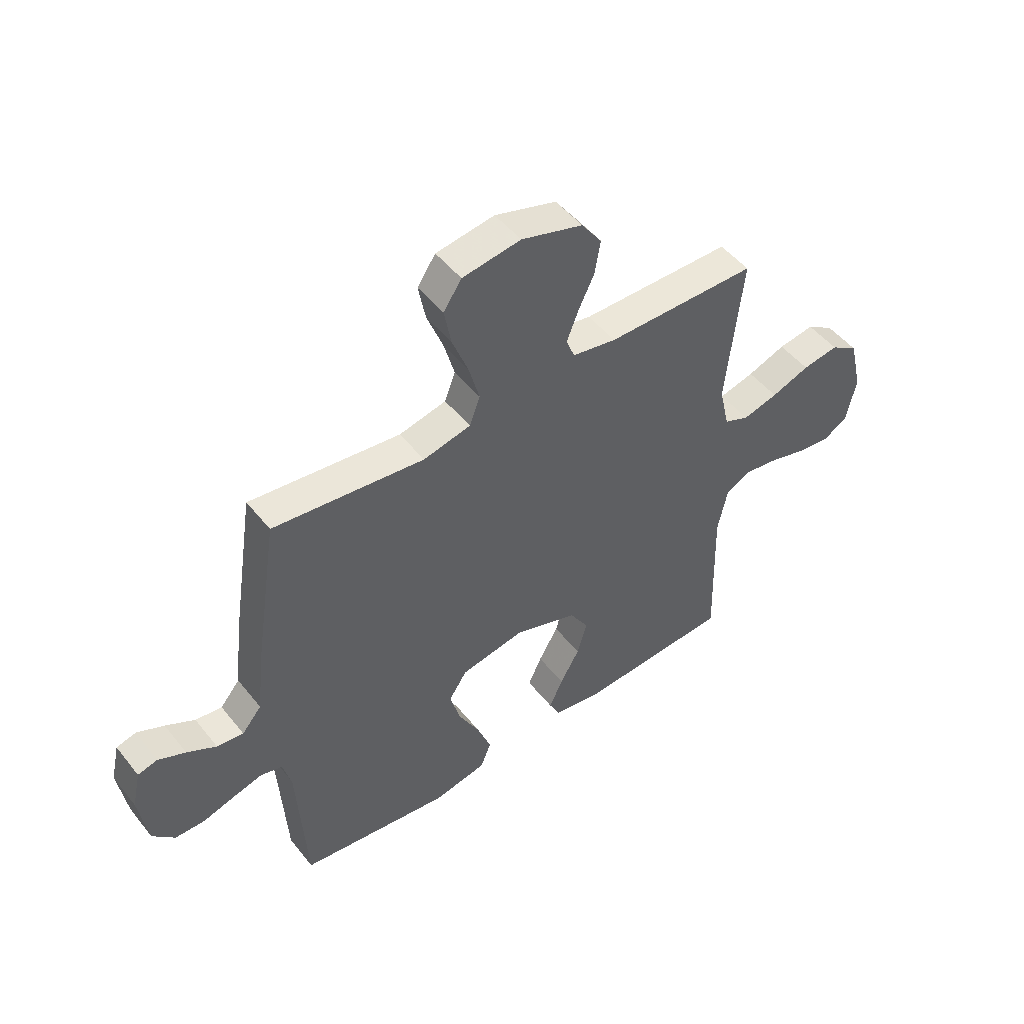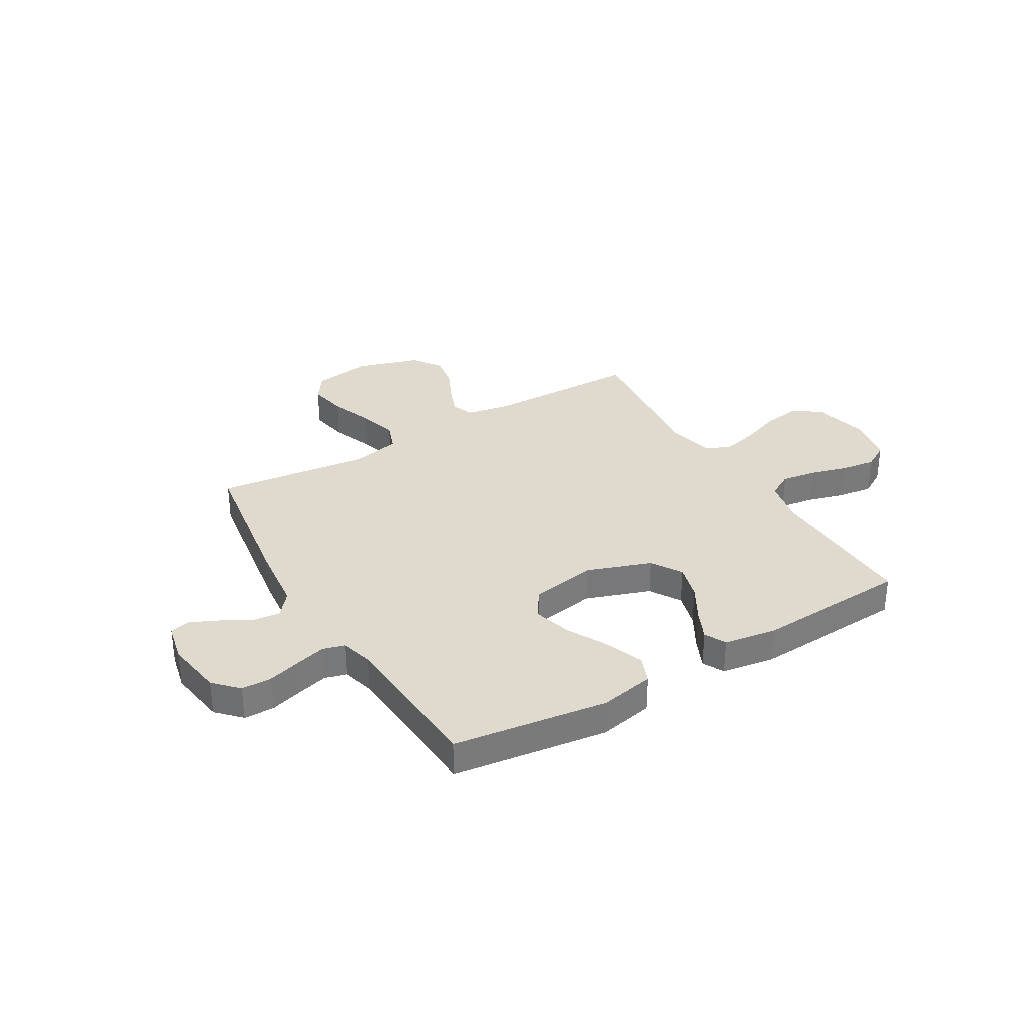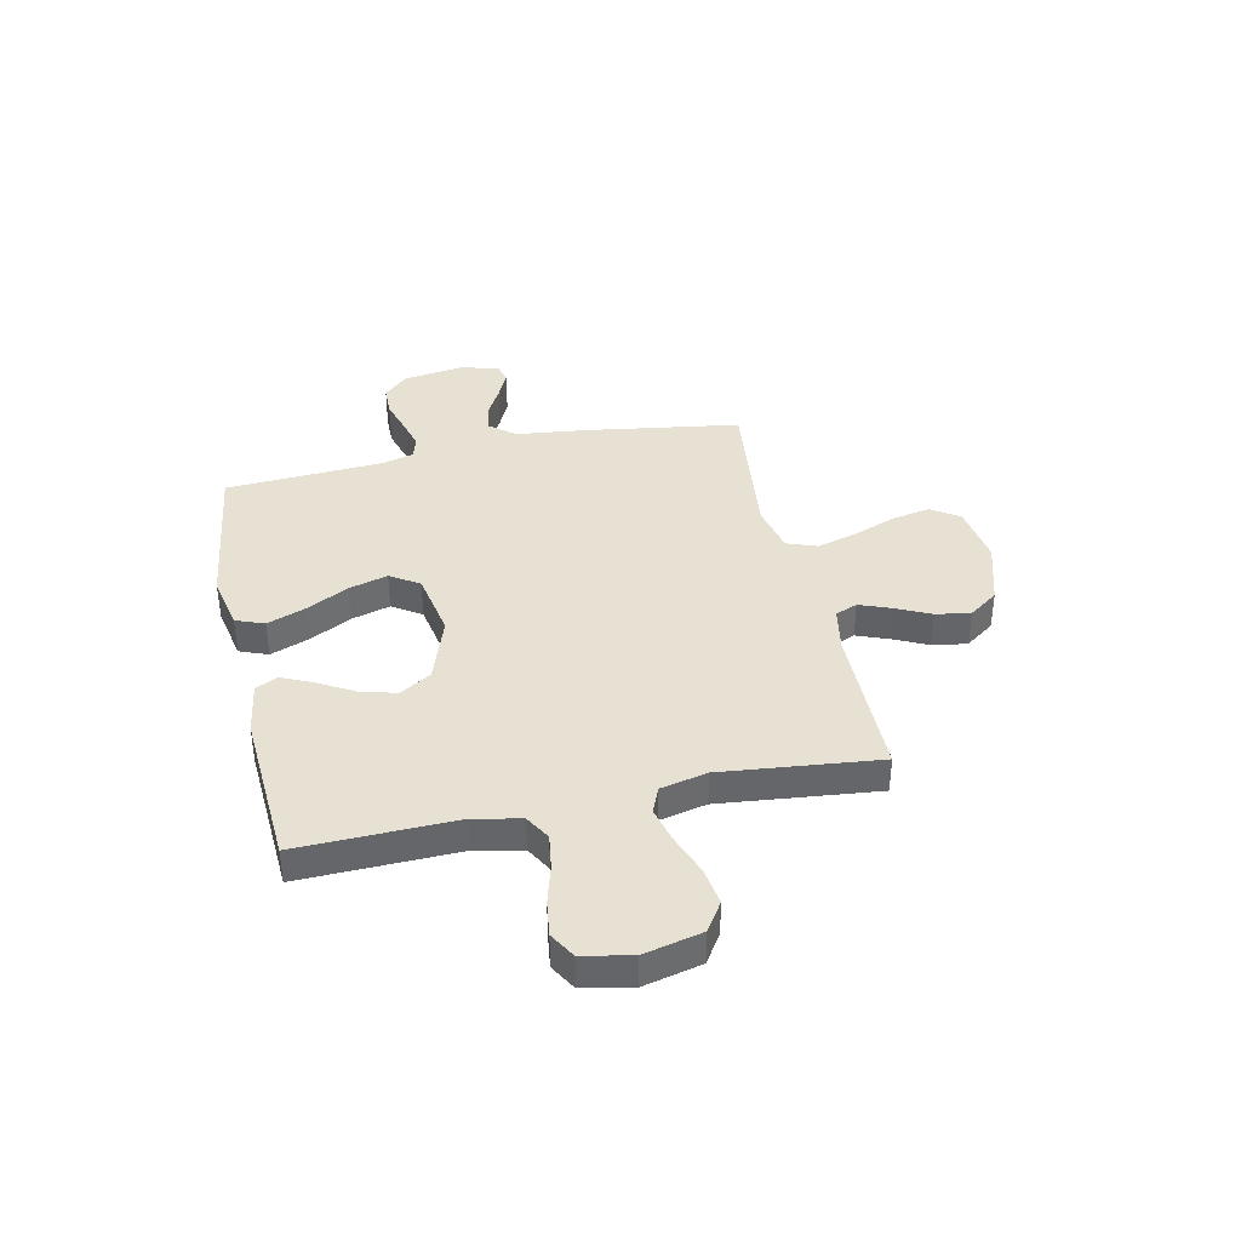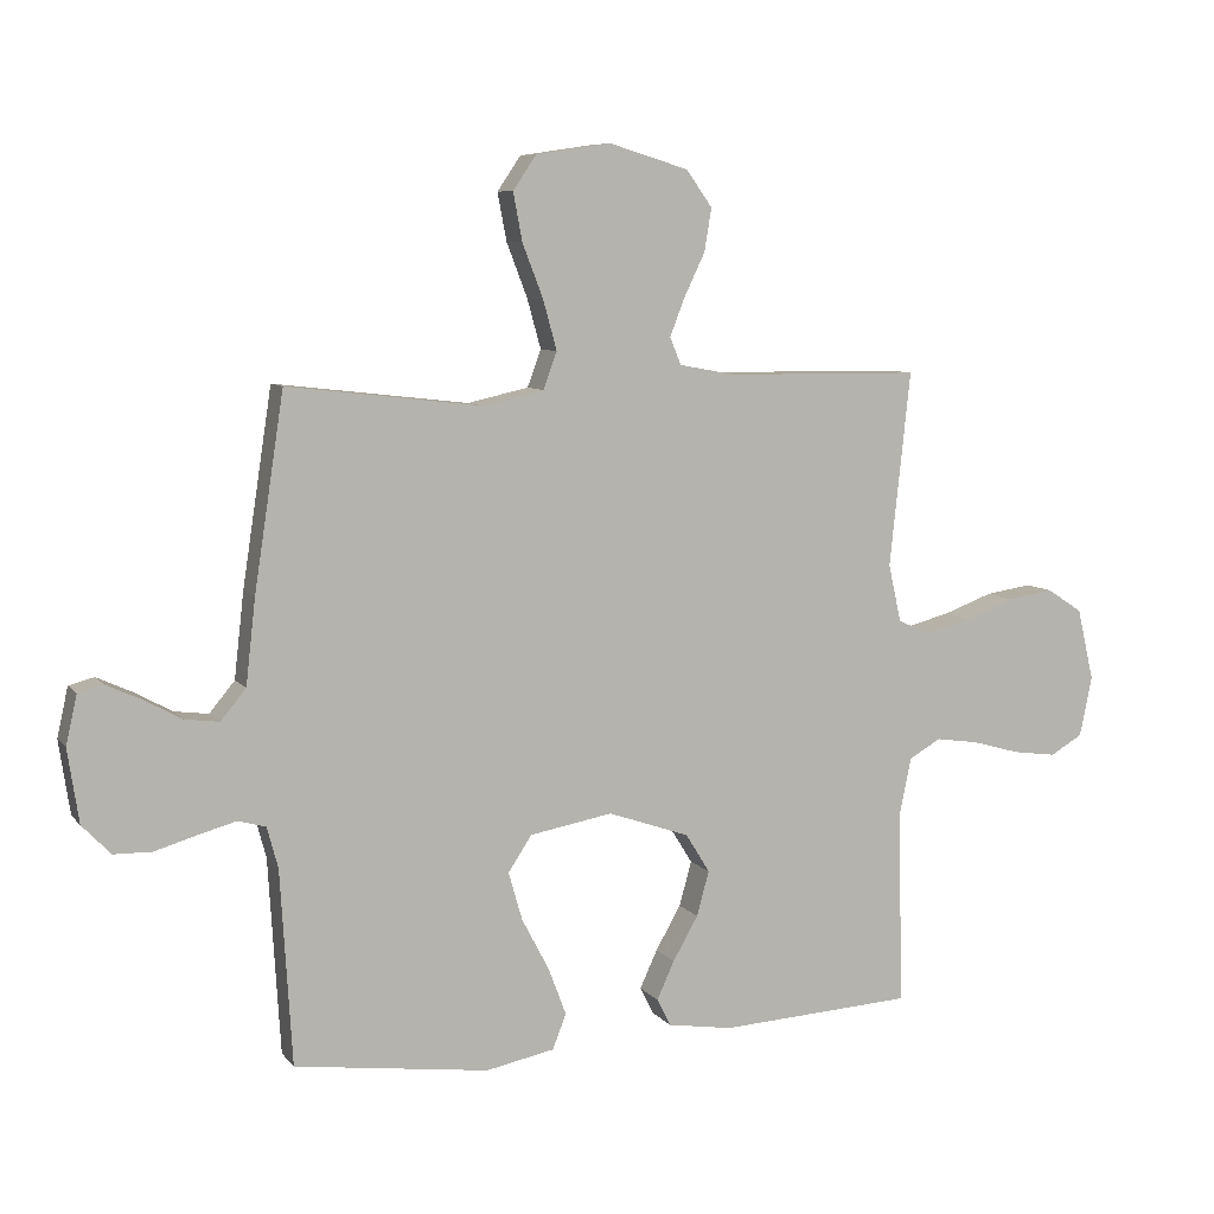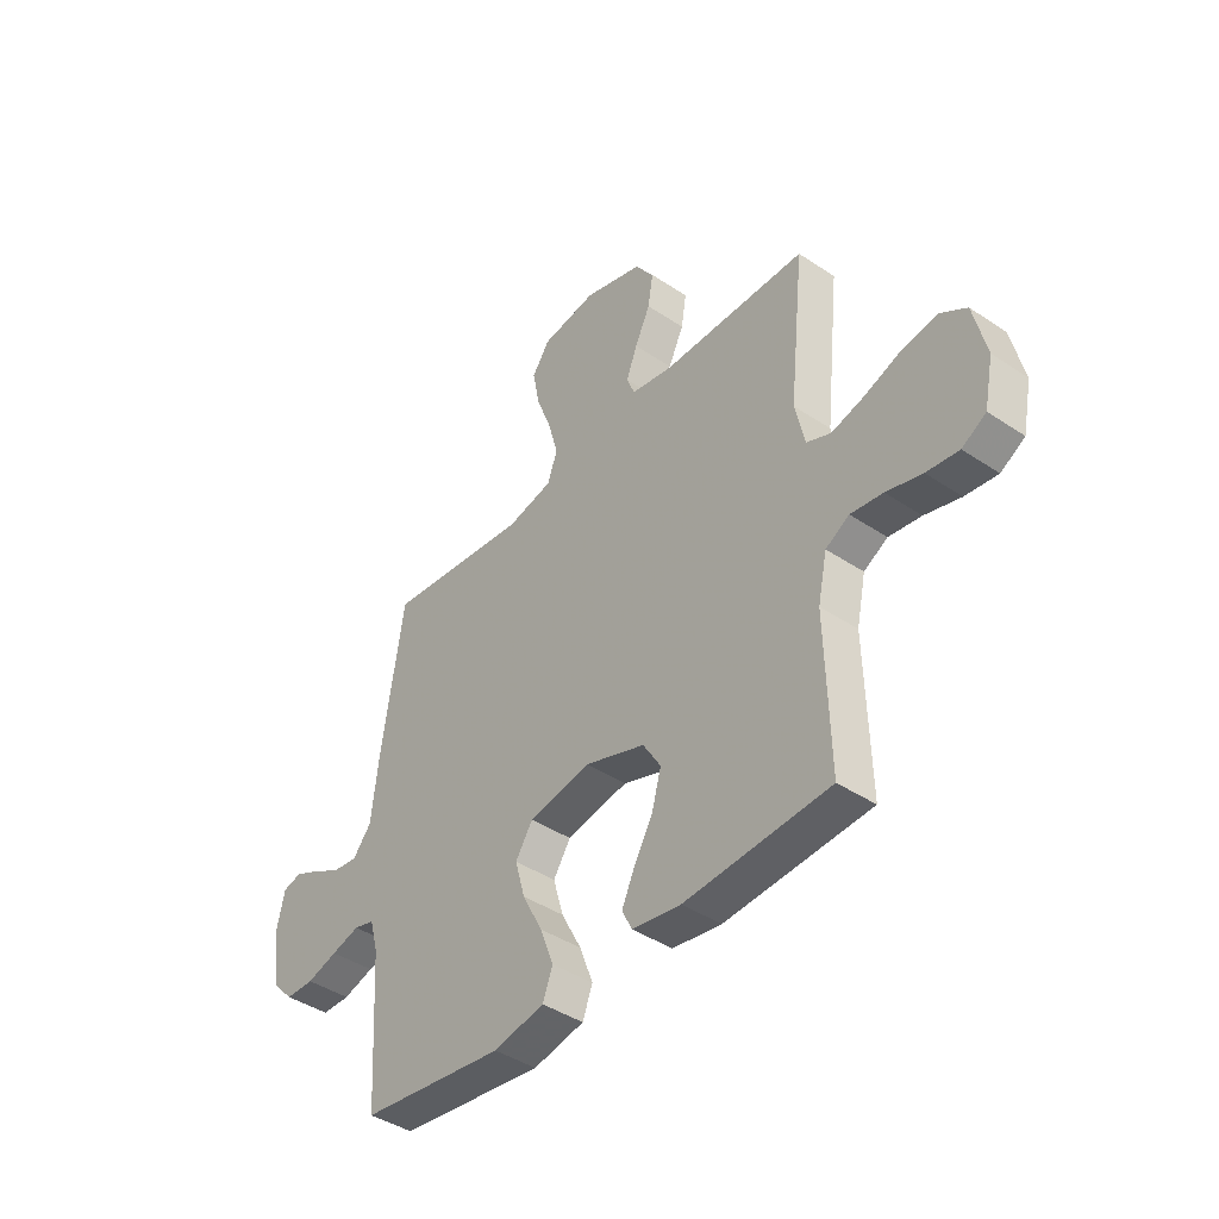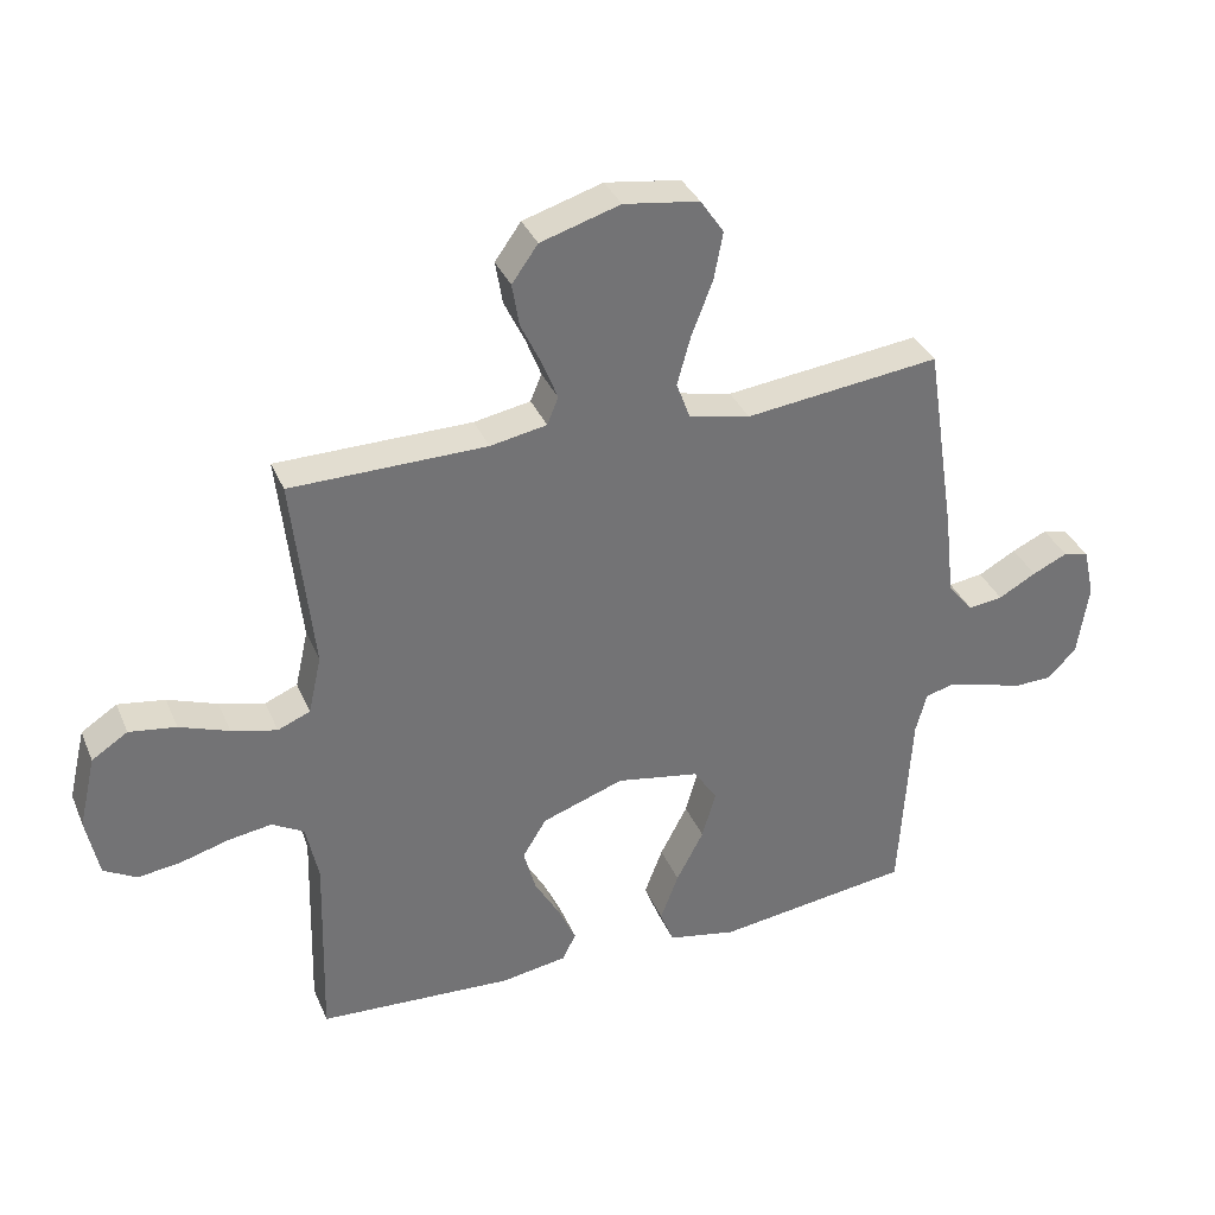
<metadata>
{"format":"obj","ext":"obj","renderer":"f3d","projection":"perspective","resolution":1024,"background":"white","views":[{"elev":49.4,"azim":143.1,"up":"+Z"},{"elev":32.8,"azim":149.4,"up":"+Y"},{"elev":38.6,"azim":-102.3,"up":"+Y"},{"elev":7.9,"azim":158.8,"up":"+Z"},{"elev":-41.9,"azim":-128.9,"up":"+Z"},{"elev":35.1,"azim":-21.0,"up":"+Z"}]}
</metadata>
<code>
v -0.5 0.07 -0.5
v -0.492 0.07 -0.2
v -0.511 0.07 -0.11
v -0.56 0.07 -0.082
v -0.627 0.07 -0.092
v -0.701 0.07 -0.113
v -0.768 0.07 -0.122
v -0.818 0.07 -0.093
v -0.837 0.07 0
v -0.811 0.07 0.111
v -0.756 0.07 0.147
v -0.684 0.07 0.136
v -0.608 0.07 0.108
v -0.538 0.07 0.09
v -0.488 0.07 0.111
v -0.468 0.07 0.2
v -0.5 0.07 0.5
v -0.2 0.07 0.503
v -0.113 0.07 0.519
v -0.096 0.07 0.561
v -0.119 0.07 0.62
v -0.151 0.07 0.687
v -0.162 0.07 0.753
v -0.122 0.07 0.809
v 0 0.07 0.846
v 0.116 0.07 0.829
v 0.152 0.07 0.776
v 0.138 0.07 0.702
v 0.106 0.07 0.619
v 0.085 0.07 0.543
v 0.106 0.07 0.486
v 0.2 0.07 0.465
v 0.5 0.07 0.5
v 0.546 0.07 0.2
v 0.561 0.07 0.069
v 0.6 0.07 0.022
v 0.653 0.07 0.029
v 0.711 0.07 0.061
v 0.765 0.07 0.086
v 0.804 0.07 0.076
v 0.821 0.07 0
v 0.804 0.07 -0.113
v 0.76 0.07 -0.159
v 0.701 0.07 -0.16
v 0.637 0.07 -0.141
v 0.578 0.07 -0.125
v 0.535 0.07 -0.137
v 0.518 0.07 -0.2
v 0.5 0.07 -0.5
v 0.2 0.07 -0.54
v 0.094 0.07 -0.519
v 0.073 0.07 -0.465
v 0.101 0.07 -0.391
v 0.143 0.07 -0.311
v 0.164 0.07 -0.237
v 0.128 0.07 -0.182
v 0 0.07 -0.159
v -0.126 0.07 -0.203
v -0.163 0.07 -0.263
v -0.144 0.07 -0.332
v -0.105 0.07 -0.4
v -0.078 0.07 -0.459
v -0.099 0.07 -0.501
v -0.2 0.07 -0.517
v -0.5 0 -0.5
v -0.492 0 -0.2
v -0.511 0 -0.11
v -0.56 0 -0.082
v -0.627 0 -0.092
v -0.701 0 -0.113
v -0.768 0 -0.122
v -0.818 0 -0.093
v -0.837 0 0
v -0.811 0 0.111
v -0.756 0 0.147
v -0.684 0 0.136
v -0.608 0 0.108
v -0.538 0 0.09
v -0.488 0 0.111
v -0.468 0 0.2
v -0.5 0 0.5
v -0.2 0 0.503
v -0.113 0 0.519
v -0.096 0 0.561
v -0.119 0 0.62
v -0.151 0 0.687
v -0.162 0 0.753
v -0.122 0 0.809
v 0 0 0.846
v 0.116 0 0.829
v 0.152 0 0.776
v 0.138 0 0.702
v 0.106 0 0.619
v 0.085 0 0.543
v 0.106 0 0.486
v 0.2 0 0.465
v 0.5 0 0.5
v 0.546 0 0.2
v 0.561 0 0.069
v 0.6 0 0.022
v 0.653 0 0.029
v 0.711 0 0.061
v 0.765 0 0.086
v 0.804 0 0.076
v 0.821 0 0
v 0.804 0 -0.113
v 0.76 0 -0.159
v 0.701 0 -0.16
v 0.637 0 -0.141
v 0.578 0 -0.125
v 0.535 0 -0.137
v 0.518 0 -0.2
v 0.5 0 -0.5
v 0.2 0 -0.54
v 0.094 0 -0.519
v 0.073 0 -0.465
v 0.101 0 -0.391
v 0.143 0 -0.311
v 0.164 0 -0.237
v 0.128 0 -0.182
v 0 0 -0.159
v -0.126 0 -0.203
v -0.163 0 -0.263
v -0.144 0 -0.332
v -0.105 0 -0.4
v -0.078 0 -0.459
v -0.099 0 -0.501
v -0.2 0 -0.517
f 64 1 2
f 63 64 2
f 62 63 2
f 61 62 2
f 60 61 2
f 59 60 2 3
f 58 59 3 4
f 57 58 4
f 52 53 54
f 51 52 54
f 50 51 54
f 49 50 54
f 48 49 54
f 47 48 54 55
f 46 47 55 56
f 43 44 45
f 42 43 45
f 41 42 45
f 40 41 45
f 39 40 45
f 38 39 45
f 37 38 45
f 36 37 45 46
f 46 56 57
f 36 46 57
f 35 36 57
f 35 57 4
f 34 35 4
f 33 34 4
f 32 33 4
f 27 28 29
f 26 27 29
f 25 26 29
f 24 25 29
f 23 24 29
f 22 23 29
f 21 22 29
f 20 21 29 30
f 19 20 30 31
f 16 17 18
f 19 31 32
f 18 19 32
f 16 18 32
f 15 16 32
f 11 12 13
f 10 11 13
f 9 10 13
f 8 9 13
f 7 8 13
f 6 7 13
f 5 6 13
f 5 13 14
f 15 32 4 5
f 5 14 15
f 66 65 128
f 66 128 127
f 66 127 126
f 66 126 125
f 66 125 124
f 67 66 124 123
f 68 67 123 122
f 68 122 121
f 118 117 116
f 118 116 115
f 118 115 114
f 118 114 113
f 118 113 112
f 119 118 112 111
f 120 119 111 110
f 109 108 107
f 109 107 106
f 109 106 105
f 109 105 104
f 109 104 103
f 109 103 102
f 109 102 101
f 110 109 101 100
f 121 120 110
f 121 110 100
f 121 100 99
f 68 121 99
f 68 99 98
f 68 98 97
f 68 97 96
f 93 92 91
f 93 91 90
f 93 90 89
f 93 89 88
f 93 88 87
f 93 87 86
f 93 86 85
f 94 93 85 84
f 95 94 84 83
f 82 81 80
f 96 95 83
f 96 83 82
f 96 82 80
f 96 80 79
f 77 76 75
f 77 75 74
f 77 74 73
f 77 73 72
f 77 72 71
f 77 71 70
f 77 70 69
f 78 77 69
f 69 68 96 79
f 79 78 69
f 1 65 66 2
f 2 66 67 3
f 3 67 68 4
f 4 68 69 5
f 5 69 70 6
f 6 70 71 7
f 7 71 72 8
f 8 72 73 9
f 9 73 74 10
f 10 74 75 11
f 11 75 76 12
f 12 76 77 13
f 13 77 78 14
f 14 78 79 15
f 15 79 80 16
f 16 80 81 17
f 17 81 82 18
f 18 82 83 19
f 19 83 84 20
f 20 84 85 21
f 21 85 86 22
f 22 86 87 23
f 23 87 88 24
f 24 88 89 25
f 25 89 90 26
f 26 90 91 27
f 27 91 92 28
f 28 92 93 29
f 29 93 94 30
f 30 94 95 31
f 31 95 96 32
f 32 96 97 33
f 33 97 98 34
f 34 98 99 35
f 35 99 100 36
f 36 100 101 37
f 37 101 102 38
f 38 102 103 39
f 39 103 104 40
f 40 104 105 41
f 41 105 106 42
f 42 106 107 43
f 43 107 108 44
f 44 108 109 45
f 45 109 110 46
f 46 110 111 47
f 47 111 112 48
f 48 112 113 49
f 49 113 114 50
f 50 114 115 51
f 51 115 116 52
f 52 116 117 53
f 53 117 118 54
f 54 118 119 55
f 55 119 120 56
f 56 120 121 57
f 57 121 122 58
f 58 122 123 59
f 59 123 124 60
f 60 124 125 61
f 61 125 126 62
f 62 126 127 63
f 63 127 128 64
f 64 128 65 1

</code>
